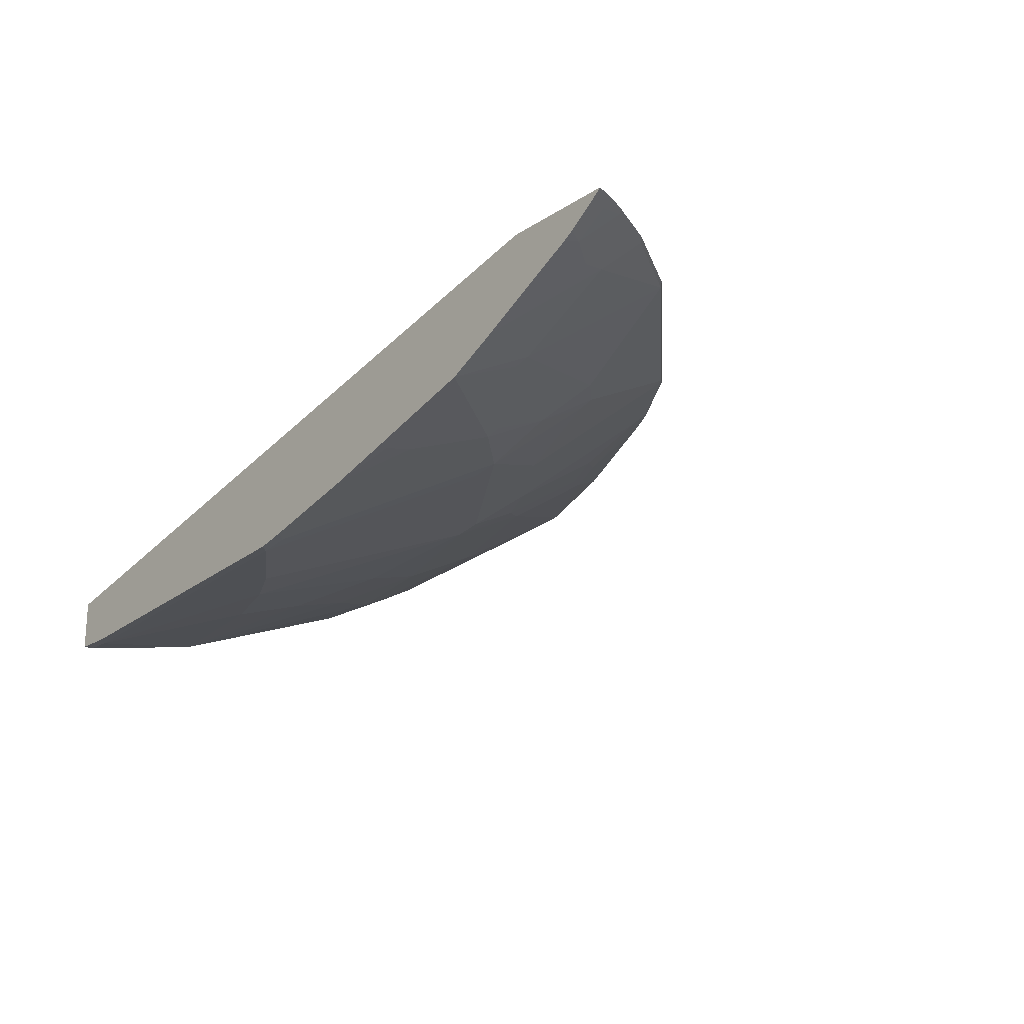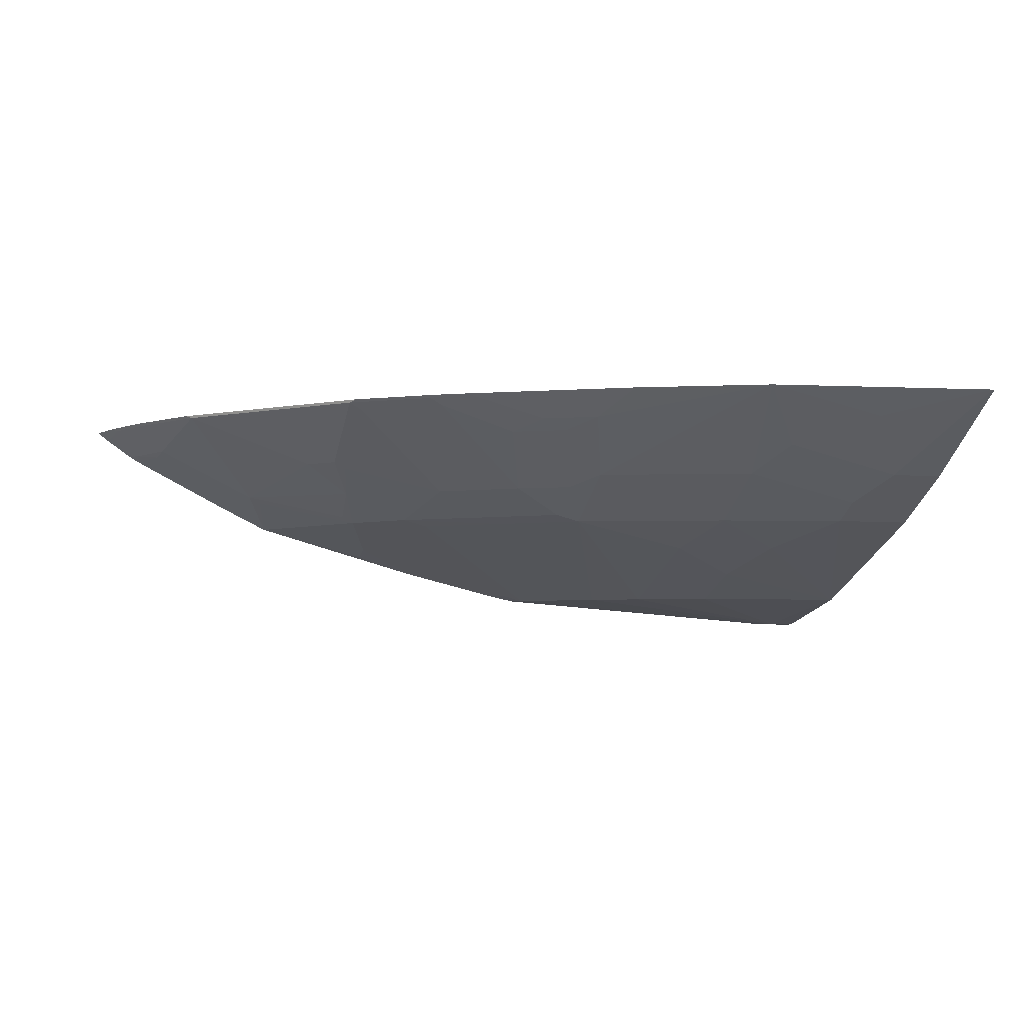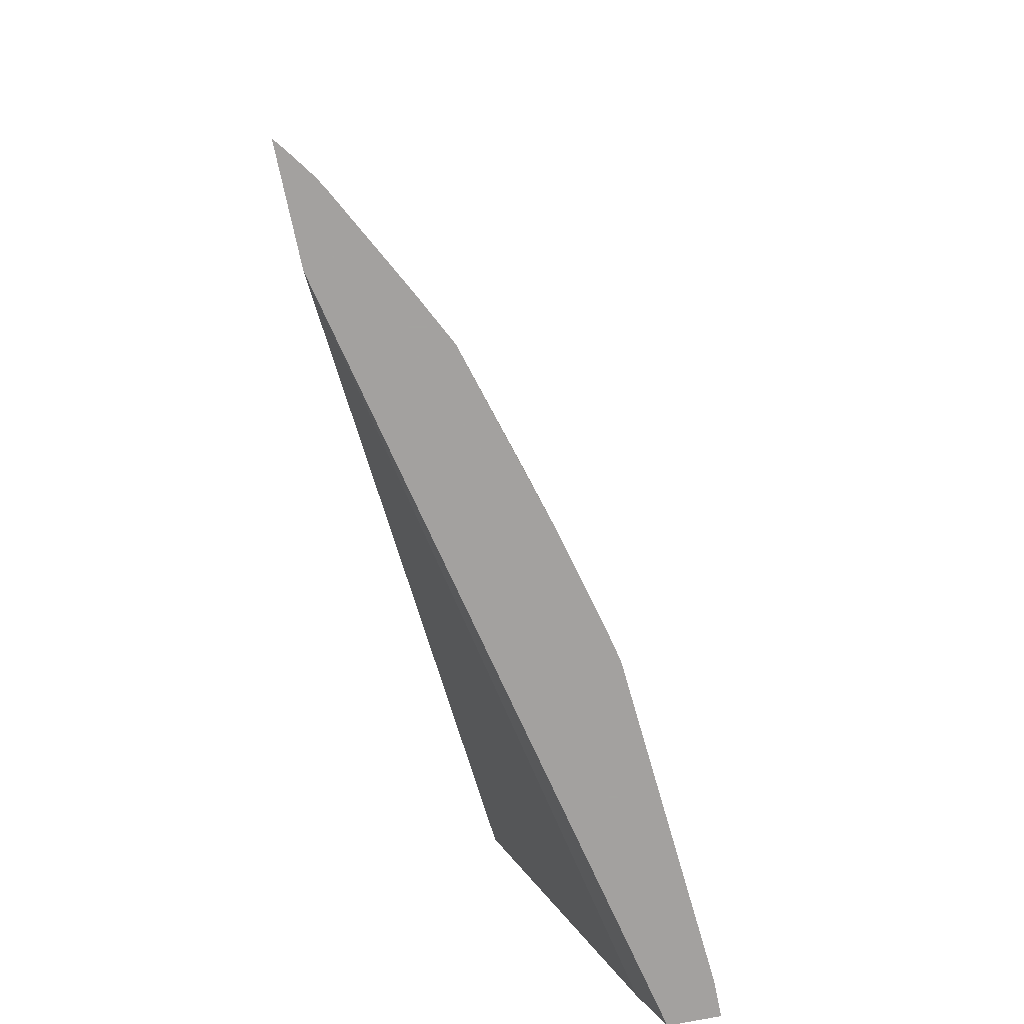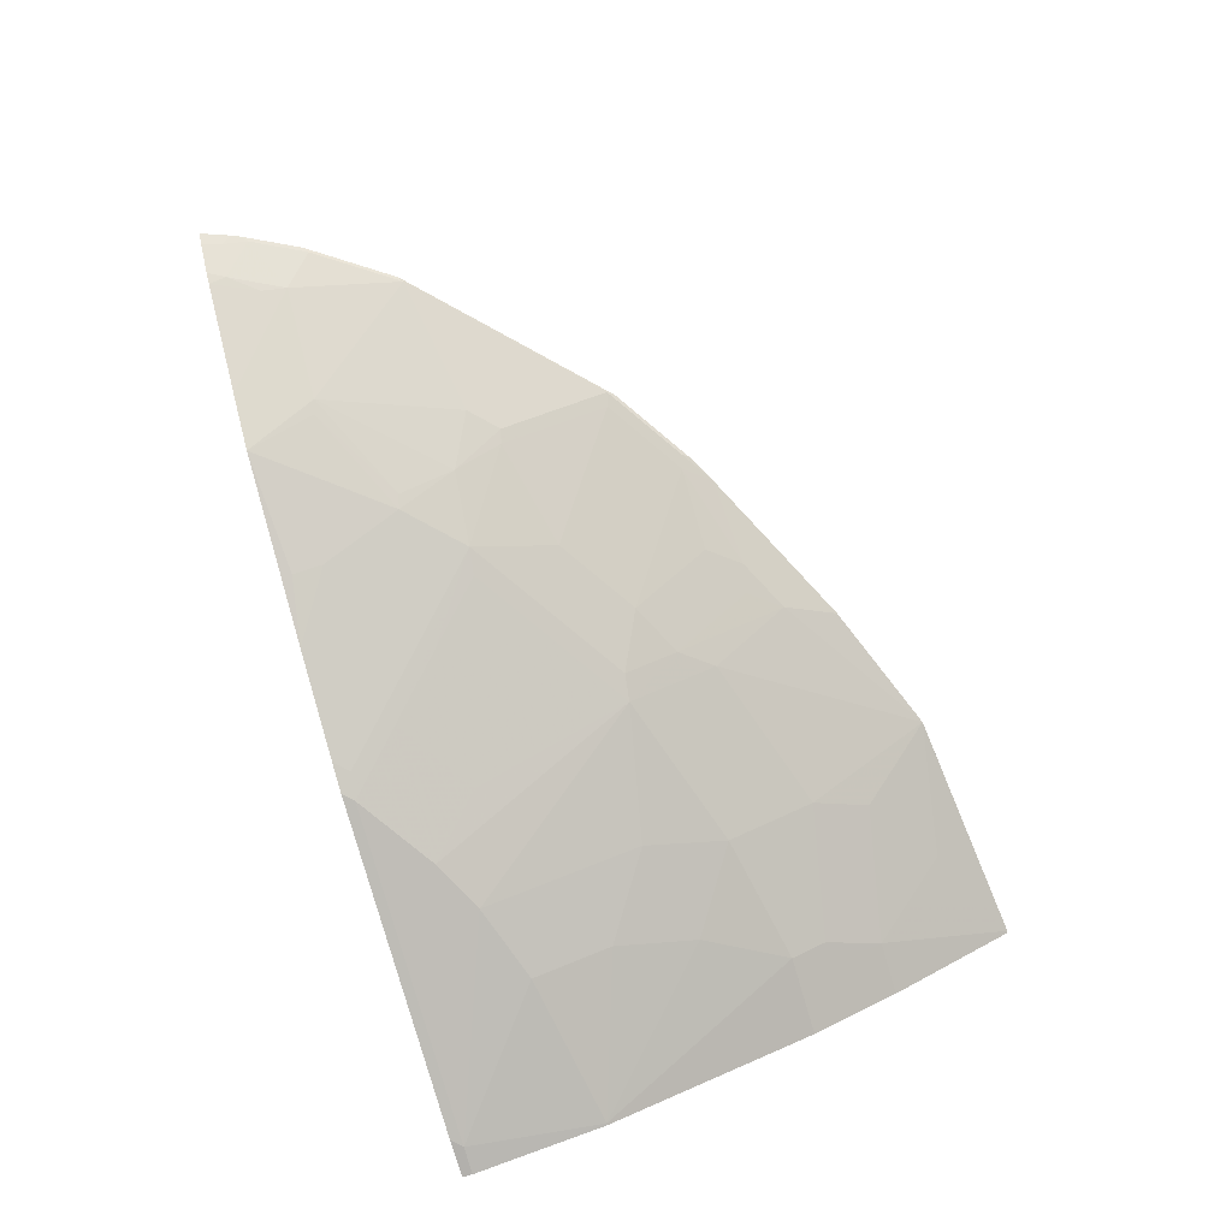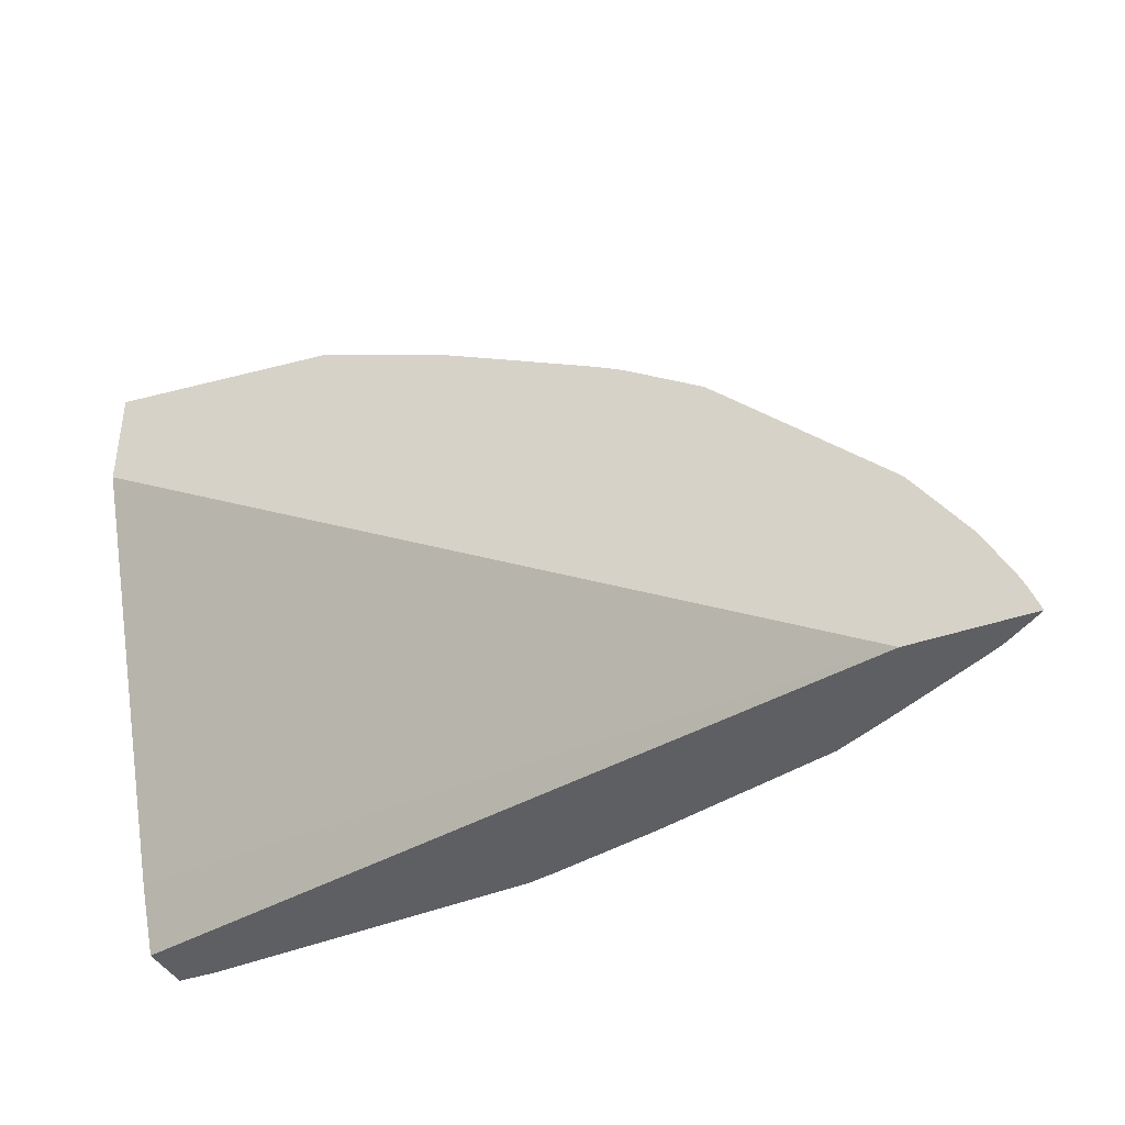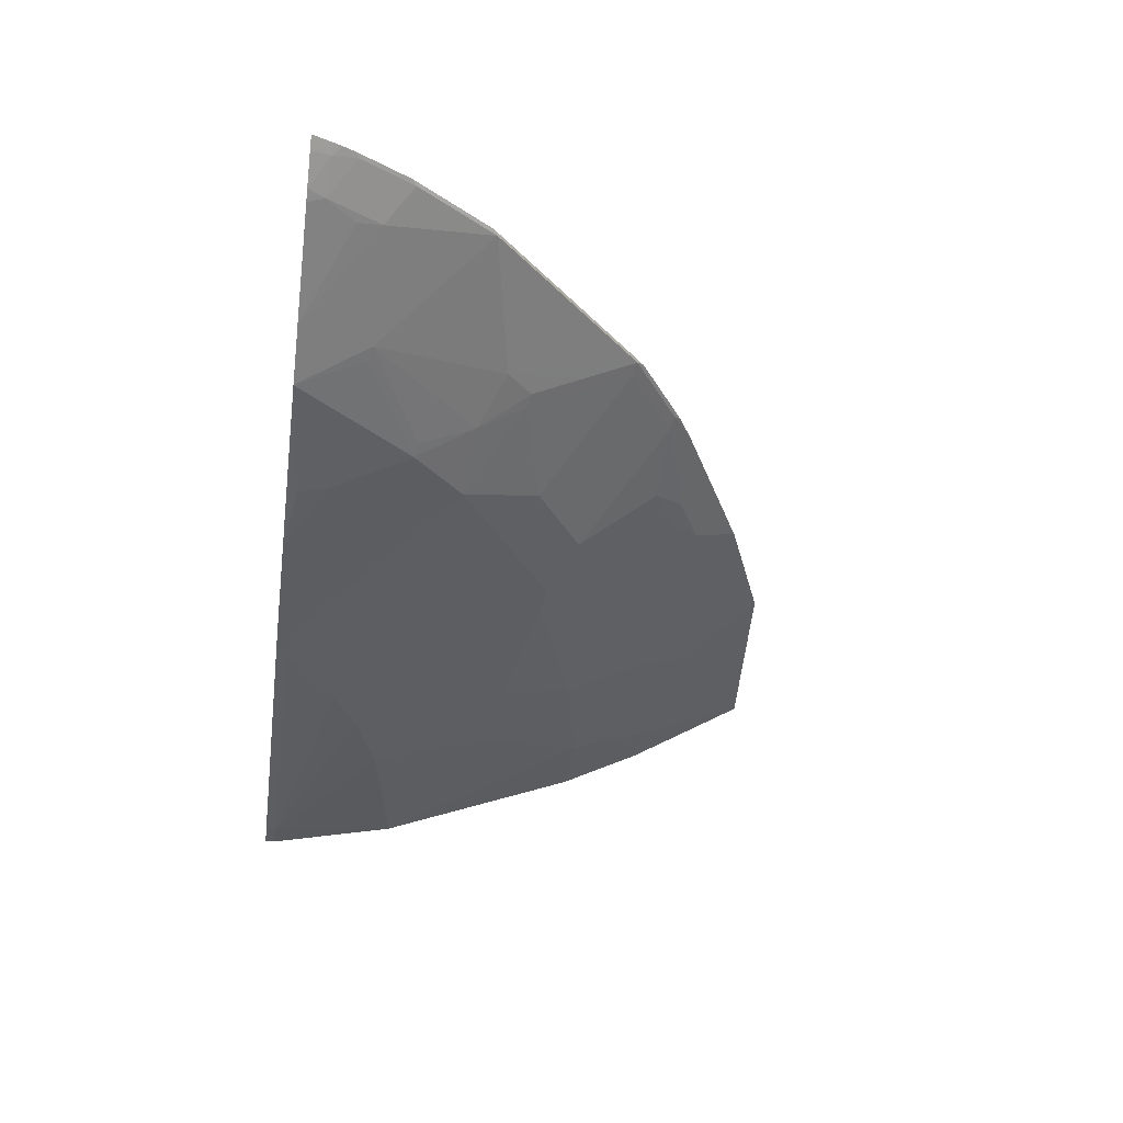
<metadata>
{"format":"obj","ext":"obj","renderer":"f3d","projection":"perspective","resolution":1024,"background":"white","views":[{"elev":-20.2,"azim":-130.6,"up":"+Y"},{"elev":-5.6,"azim":-14.2,"up":"+Y"},{"elev":-72.3,"azim":-78.4,"up":"+Z"},{"elev":-78.8,"azim":-73.5,"up":"+Y"},{"elev":-39.6,"azim":-156.1,"up":"+Z"},{"elev":-34.9,"azim":-98.1,"up":"+Y"}]}
</metadata>
<code>
v -0.7187 -0.4277 0.3693
v -0.7101 -0.4344 0.3693
v -0.7105 -0.4277 0.3919
v -0.6272 -0.4277 0.3693
v -0.7059 -0.4334 0.3845
v -0.6885 -0.4499 0.3693
v -0.7024 -0.4299 0.4037
v -0.7068 -0.4277 0.4004
v 0.001667 -0.4277 0.7383
v 0.001667 -0.5452 0.4194
v 0.001667 -0.5661 0.3693
v -0.6814 -0.4508 0.3827
v -0.6801 -0.4549 0.3693
v -0.6605 -0.4508 0.4246
v -0.6814 -0.4299 0.4456
v -0.6859 -0.4277 0.4423
v 0.001667 -0.4277 0.8222
v 0.001667 -0.6081 0.3693
v -0.6639 -0.4543 0.4054
v -0.5979 -0.498 0.3693
v -0.6185 -0.4718 0.4246
v -0.6395 -0.4299 0.5085
v -0.6439 -0.4277 0.5052
v 0.001667 -0.4893 0.7199
v -2.547e-05 -0.4277 0.8222
v 0.001667 -0.6081 0.3775
v -0.02922 -0.6081 0.3693
v -0.556 -0.519 0.3693
v -0.5766 -0.4928 0.4246
v -0.5601 -0.4277 0.5891
v -0.6141 -0.4277 0.535
v -0.623 -0.4277 0.5262
v -0.5347 -0.4718 0.5295
v -0.5347 -0.4299 0.6133
v 0.001667 -0.4963 0.7059
v -0.04198 -0.4893 0.7199
v -0.1887 -0.4277 0.8012
v -0.08394 -0.4473 0.7828
v 0.001667 -0.5871 0.4823
v -0.02097 -0.6081 0.3775
v -0.3018 -0.5871 0.3693
v -0.4613 -0.5452 0.3775
v -0.4613 -0.5399 0.401
v -0.4822 -0.519 0.464
v -0.5661 -0.498 0.422
v -0.4092 -0.5609 0.3693
v -0.4927 -0.5137 0.4666
v -0.4962 -0.4963 0.5103
v -0.5181 -0.4277 0.631
v -0.5137 -0.4718 0.5504
v -0.5137 -0.4508 0.5924
v -0.5137 -0.4299 0.6343
v 0.001667 -0.5027 0.6931
v -0.04198 -0.4963 0.7059
v -0.1468 -0.4683 0.7409
v -0.06293 -0.5102 0.6779
v -0.2936 -0.4277 0.7593
v -0.3146 -0.4473 0.7199
v -0.2936 -0.4893 0.657
v -0.1678 -0.4893 0.6989
v 0.001667 -0.5242 0.65
v -2.547e-05 -0.5871 0.4823
v -0.1258 -0.5871 0.4613
v -0.1887 -0.5871 0.4404
v -0.2307 -0.5871 0.4194
v -0.2936 -0.5871 0.3775
v -0.3146 -0.5843 0.3693
v -0.4403 -0.5399 0.422
v -0.4403 -0.519 0.5059
v -0.3254 -0.5819 0.3693
v -0.3146 -0.5819 0.3801
v -0.5032 -0.477 0.5478
v -0.5093 -0.4277 0.6398
v -0.5032 -0.4561 0.5898
v -0.5032 -0.4351 0.6317
v -0.4508 -0.4299 0.6762
v 0.001667 -0.5172 0.664
v -0.06293 -0.5172 0.664
v -0.3317 -0.4277 0.7402
v -0.3355 -0.4561 0.6946
v -0.3146 -0.498 0.6317
v -0.3565 -0.4473 0.6989
v -0.2936 -0.4963 0.643
v -0.1678 -0.4963 0.6849
v -0.06293 -0.5242 0.65
v -0.1049 -0.5452 0.5871
v -0.1258 -0.5661 0.5242
v -0.1887 -0.5452 0.5662
v -0.2936 -0.5242 0.5871
v -0.2726 -0.5661 0.4613
v -0.3355 -0.5661 0.4194
v -0.3774 -0.5452 0.4613
v -0.4193 -0.5242 0.5032
v -0.3565 -0.5242 0.5452
v -0.3146 -0.519 0.5898
v -0.3565 -0.498 0.6107
v -0.4193 -0.498 0.5688
v -0.4298 -0.4928 0.5714
v -0.4464 -0.4277 0.6817
v -0.4403 -0.4351 0.6736
v -0.4232 -0.4277 0.6944
v -0.1678 -0.5172 0.643
v -0.4154 -0.4277 0.6983
v -0.3774 -0.4561 0.6736
v -0.1678 -0.5242 0.629
v -0.3146 -0.5452 0.5032
f 52 99 73
f 53 78 77
f 53 54 78
f 56 60 84
f 62 85 86
f 52 100 76
f 56 84 78
f 52 75 100
f 52 76 99
f 57 79 58
f 61 77 78
f 58 81 59
f 58 79 103
f 58 103 82
f 58 82 104
f 58 104 80
f 59 81 83
f 59 83 84
f 59 84 60
f 61 78 85
f 51 75 52
f 58 80 81
f 51 74 75
f 37 55 38
f 50 72 74
f 62 86 87
f 37 59 60
f 37 60 55
f 39 61 85
f 39 85 62
f 40 62 63
f 40 63 64
f 40 64 65
f 40 65 66
f 41 66 67
f 42 46 43
f 43 46 68
f 43 68 69
f 43 69 44
f 44 69 48
f 44 48 47
f 44 47 45
f 46 70 71
f 46 71 69
f 46 69 68
f 48 72 50
f 48 69 72
f 49 52 73
f 50 74 51
f 62 87 63
f 89 105 102
f 63 88 64
f 80 96 81
f 81 95 89
f 81 89 83
f 81 96 95
f 82 103 101
f 82 101 100
f 82 100 104
f 83 89 84
f 84 89 102
f 85 105 86
f 80 104 96
f 86 105 88
f 88 105 89
f 89 95 94
f 89 94 106
f 89 106 90
f 37 58 59
f 90 106 91
f 91 106 94
f 91 94 92
f 92 94 93
f 96 104 100
f 86 88 87
f 78 105 85
f 78 102 105
f 78 84 102
f 64 88 89
f 64 89 65
f 65 89 90
f 65 90 91
f 65 91 66
f 66 91 71
f 66 71 67
f 67 71 70
f 69 71 91
f 69 91 92
f 69 92 93
f 69 93 94
f 69 94 95
f 69 95 96
f 69 96 97
f 69 97 72
f 72 97 98
f 72 98 74
f 74 98 75
f 75 97 96
f 75 96 100
f 76 100 101
f 76 101 99
f 63 87 88
f 37 57 58
f 75 98 97
f 36 56 78
f 1 28 20
f 1 20 13
f 1 13 6
f 1 6 2
f 2 5 3
f 2 6 5
f 3 5 7
f 3 7 8
f 4 9 10
f 4 10 11
f 1 46 28
f 5 6 12
f 6 13 12
f 7 12 14
f 7 14 15
f 7 15 16
f 7 16 8
f 9 17 24
f 9 24 35
f 9 35 53
f 9 53 77
f 9 77 61
f 5 12 7
f 1 70 46
f 1 67 70
f 1 41 67
f 36 78 54
f 1 2 3
f 1 3 8
f 1 8 16
f 1 16 23
f 1 23 32
f 1 32 31
f 1 31 30
f 1 30 49
f 1 49 73
f 1 73 99
f 1 99 101
f 1 101 103
f 1 103 79
f 1 79 57
f 1 57 37
f 1 25 17
f 1 17 9
f 1 9 4
f 1 4 11
f 1 11 18
f 1 18 27
f 1 27 41
f 9 61 39
f 9 39 26
f 1 37 25
f 9 18 11
f 26 39 62
f 26 62 40
f 27 40 66
f 27 66 41
f 28 42 43
f 28 43 44
f 28 44 45
f 28 45 29
f 28 46 42
f 29 45 47
f 25 38 36
f 29 47 48
f 30 34 49
f 33 50 51
f 33 51 52
f 33 52 34
f 34 52 49
f 35 54 53
f 36 38 55
f 36 55 60
f 36 60 56
f 9 26 18
f 29 48 33
f 25 37 38
f 33 48 50
f 24 36 54
f 9 11 10
f 24 54 35
f 12 13 19
f 12 19 14
f 13 20 19
f 14 19 20
f 14 21 22
f 14 22 15
f 15 22 16
f 16 22 23
f 17 25 36
f 17 36 24
f 14 20 21
f 18 40 27
f 18 26 40
f 22 34 30
f 22 29 33
f 22 32 23
f 22 33 34
f 22 30 31
f 22 31 32
f 21 29 22
f 20 29 21
f 20 28 29

</code>
